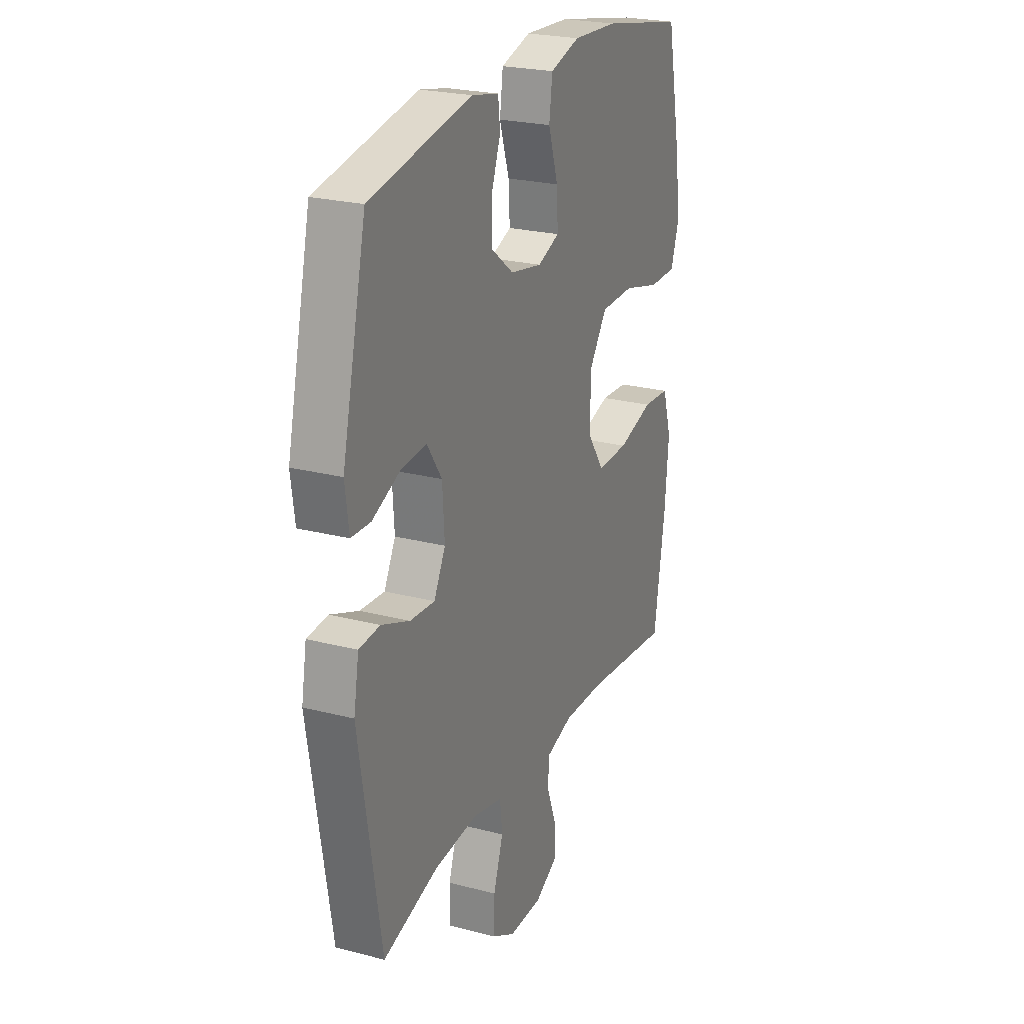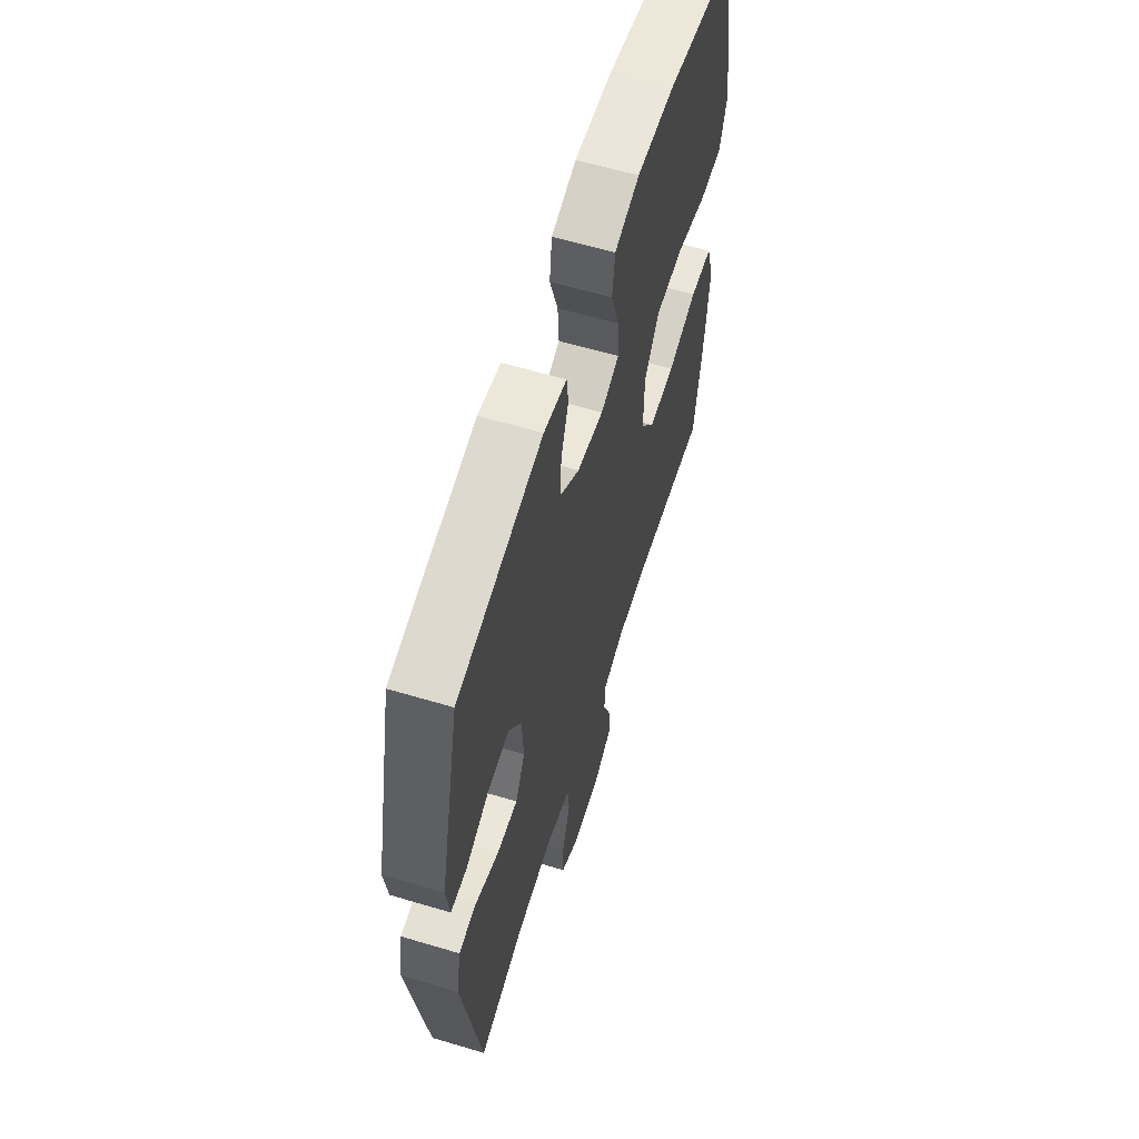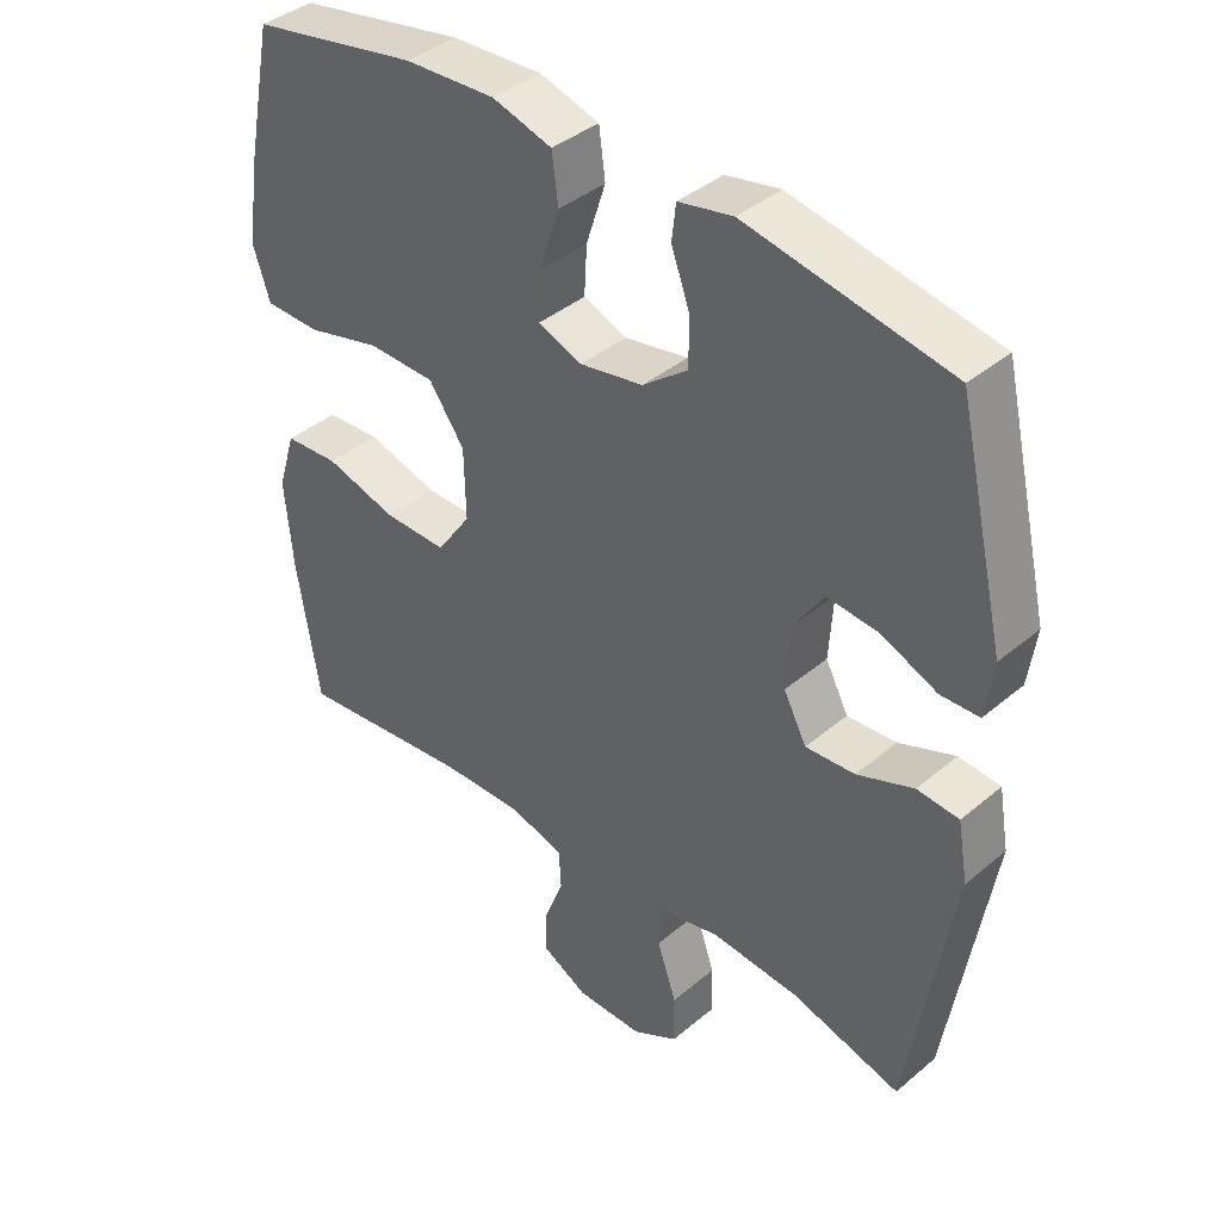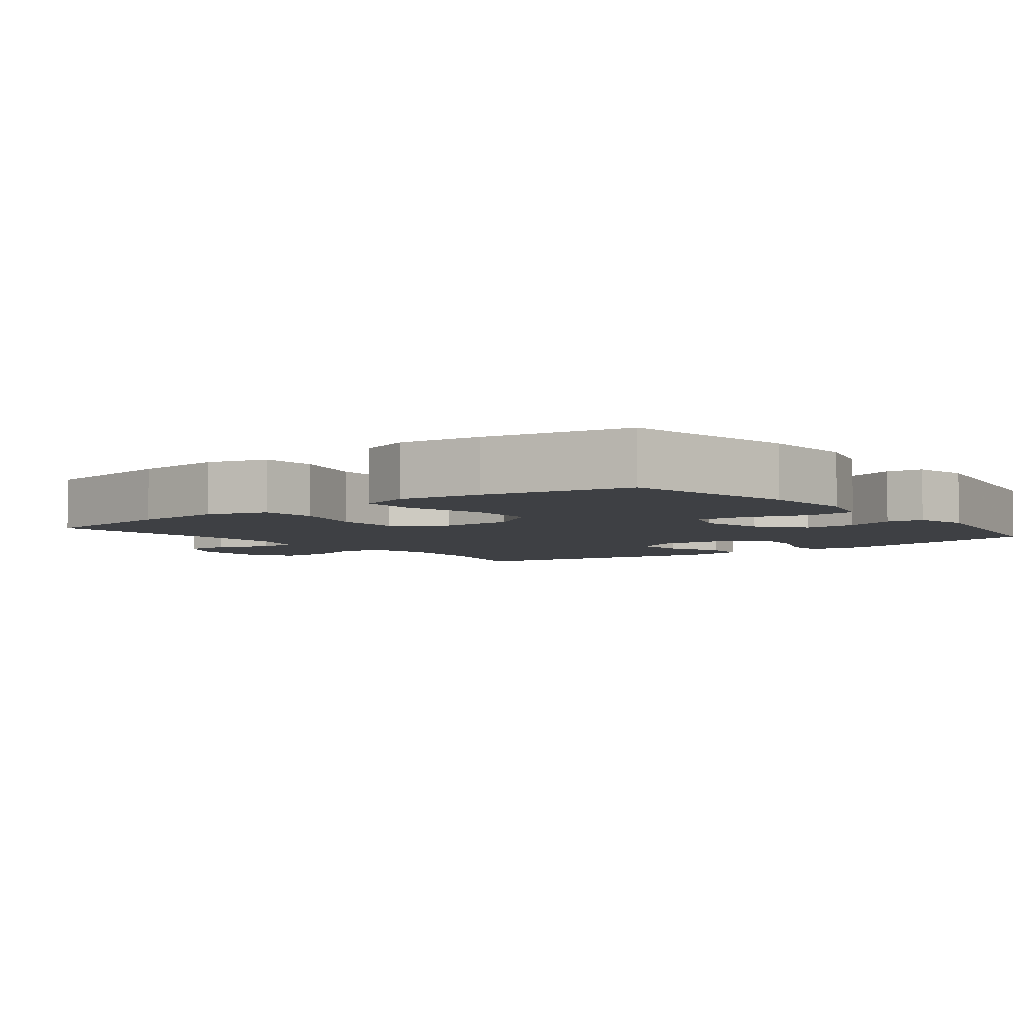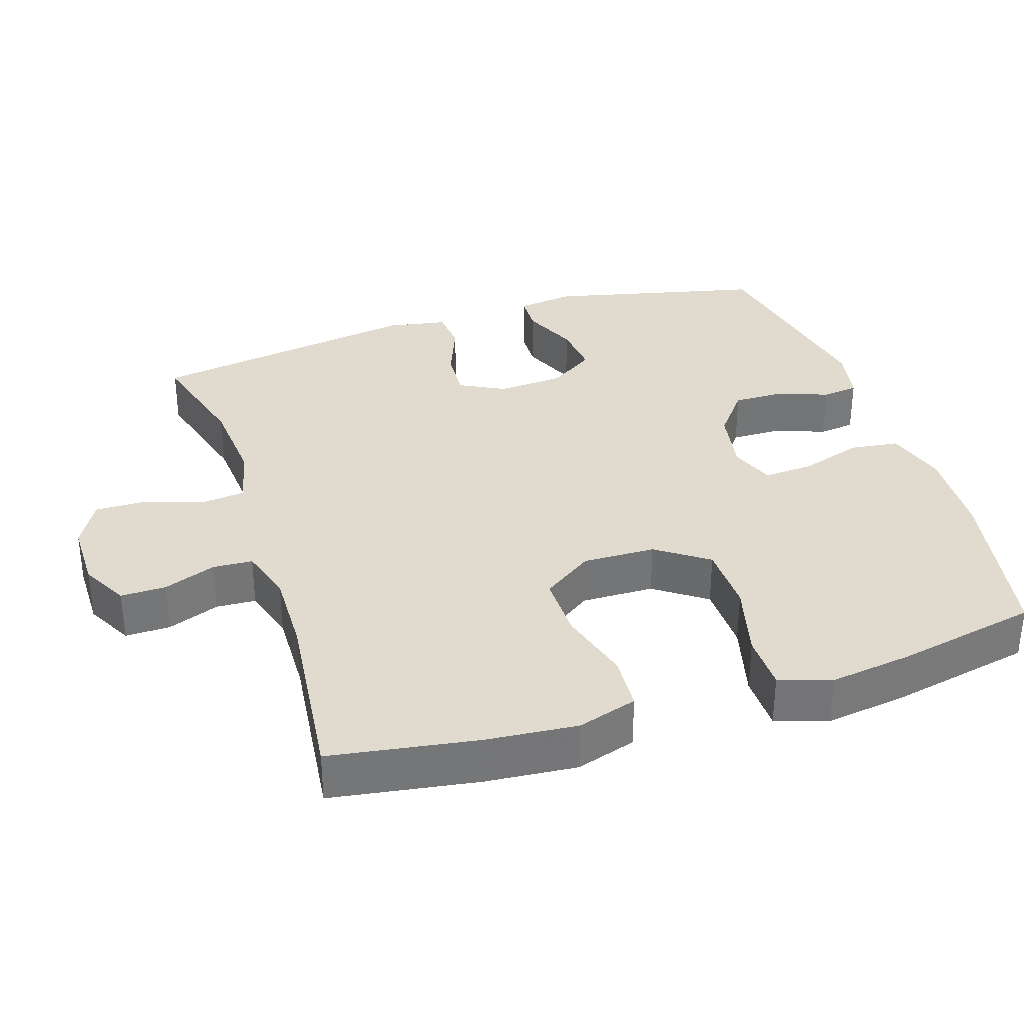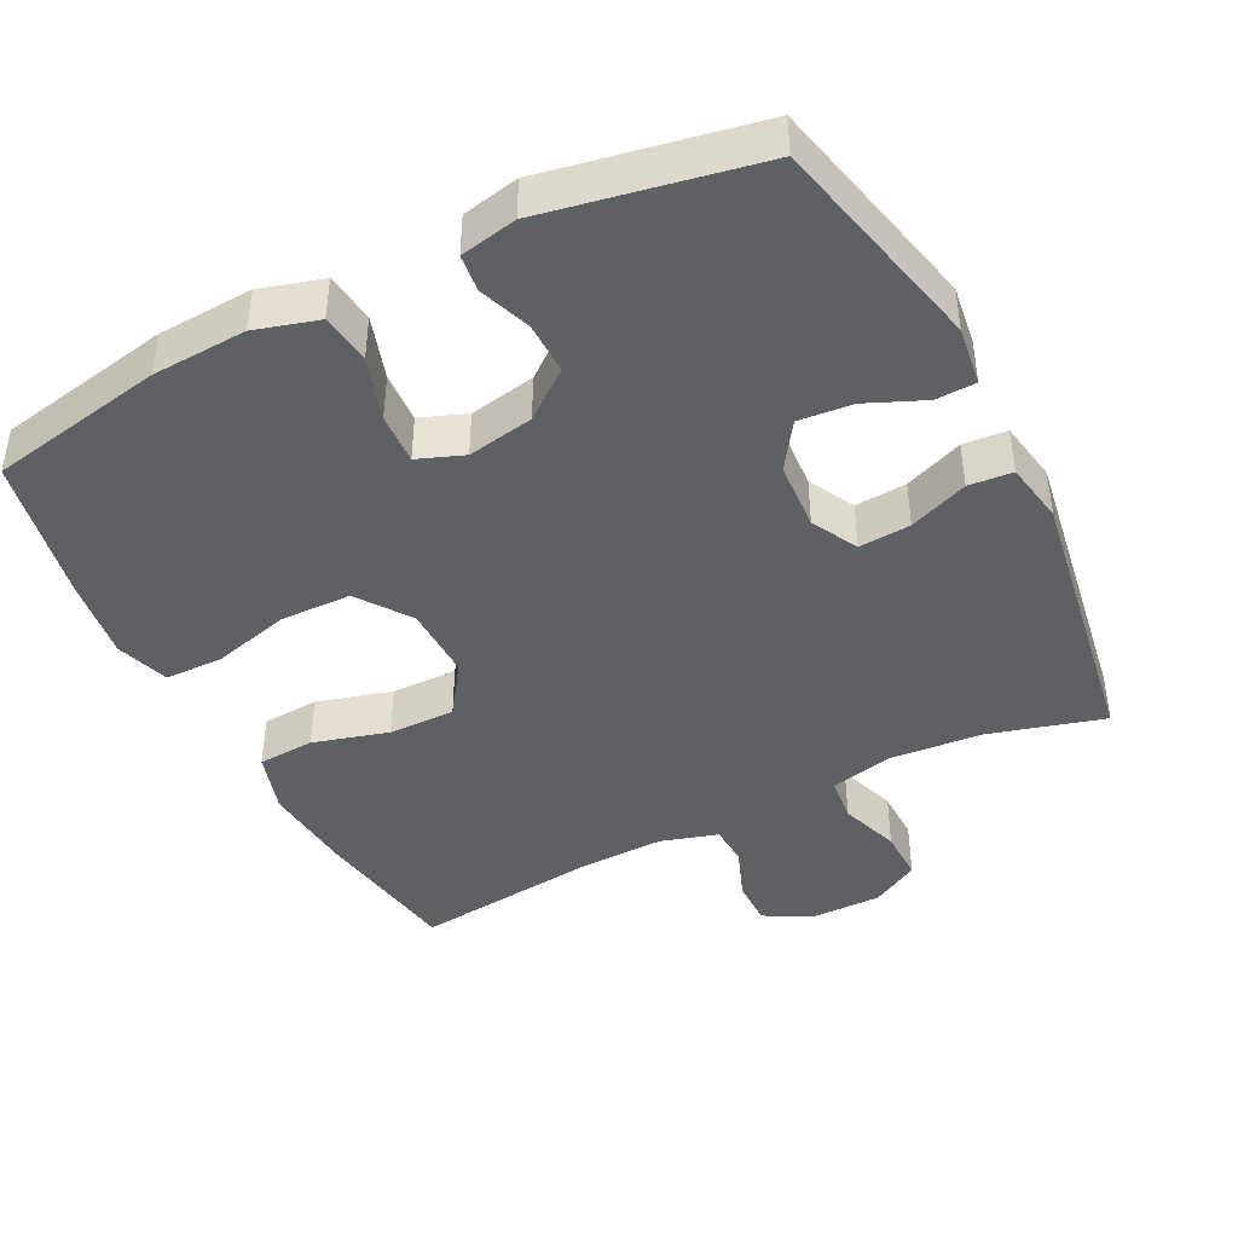
<metadata>
{"format":"obj","ext":"obj","renderer":"f3d","projection":"perspective","resolution":1024,"background":"white","views":[{"elev":24.1,"azim":113.3,"up":"+Z"},{"elev":60.5,"azim":107.0,"up":"+Z"},{"elev":39.8,"azim":44.0,"up":"+Z"},{"elev":-4.8,"azim":-51.9,"up":"+Y"},{"elev":33.7,"azim":-107.9,"up":"+Y"},{"elev":-42.7,"azim":26.9,"up":"+Y"}]}
</metadata>
<code>
v -0.5 0.07 0.5
v -0.26 0.07 0.546
v -0.13 0.07 0.553
v -0.044 0.07 0.528
v -0.035 0.07 0.459
v -0.063 0.07 0.372
v -0.067 0.07 0.302
v -0.004 0.07 0.278
v 0.087 0.07 0.295
v 0.152 0.07 0.346
v 0.151 0.07 0.417
v 0.125 0.07 0.488
v 0.131 0.07 0.539
v 0.209 0.07 0.555
v 0.5 0.07 0.5
v 0.57 0.07 0.199
v 0.559 0.07 0.118
v 0.504 0.07 0.116
v 0.425 0.07 0.15
v 0.351 0.07 0.157
v 0.308 0.07 0.093
v 0.302 0.07 -0.001
v 0.335 0.07 -0.064
v 0.406 0.07 -0.059
v 0.487 0.07 -0.027
v 0.547 0.07 -0.032
v 0.562 0.07 -0.117
v 0.5 0.07 -0.5
v 0.342 0.07 -0.456
v 0.215 0.07 -0.446
v 0.13 0.07 -0.466
v 0.123 0.07 -0.528
v 0.151 0.07 -0.61
v 0.152 0.07 -0.682
v 0.086 0.07 -0.719
v -0.01 0.07 -0.719
v -0.076 0.07 -0.684
v -0.075 0.07 -0.62
v -0.047 0.07 -0.547
v -0.05 0.07 -0.491
v -0.127 0.07 -0.468
v -0.246 0.07 -0.471
v -0.5 0.07 -0.5
v -0.532 0.07 -0.295
v -0.543 0.07 -0.167
v -0.517 0.07 -0.083
v -0.439 0.07 -0.078
v -0.336 0.07 -0.107
v -0.245 0.07 -0.108
v -0.196 0.07 -0.037
v -0.198 0.07 0.065
v -0.249 0.07 0.137
v -0.346 0.07 0.139
v -0.453 0.07 0.111
v -0.533 0.07 0.112
v -0.557 0.07 0.185
v -0.541 0.07 0.299
v -0.5 0 0.5
v -0.26 0 0.546
v -0.13 0 0.553
v -0.044 0 0.528
v -0.035 0 0.459
v -0.063 0 0.372
v -0.067 0 0.302
v -0.004 0 0.278
v 0.087 0 0.295
v 0.152 0 0.346
v 0.151 0 0.417
v 0.125 0 0.488
v 0.131 0 0.539
v 0.209 0 0.555
v 0.5 0 0.5
v 0.57 0 0.199
v 0.559 0 0.118
v 0.504 0 0.116
v 0.425 0 0.15
v 0.351 0 0.157
v 0.308 0 0.093
v 0.302 0 -0.001
v 0.335 0 -0.064
v 0.406 0 -0.059
v 0.487 0 -0.027
v 0.547 0 -0.032
v 0.562 0 -0.117
v 0.5 0 -0.5
v 0.342 0 -0.456
v 0.215 0 -0.446
v 0.13 0 -0.466
v 0.123 0 -0.528
v 0.151 0 -0.61
v 0.152 0 -0.682
v 0.086 0 -0.719
v -0.01 0 -0.719
v -0.076 0 -0.684
v -0.075 0 -0.62
v -0.047 0 -0.547
v -0.05 0 -0.491
v -0.127 0 -0.468
v -0.246 0 -0.471
v -0.5 0 -0.5
v -0.532 0 -0.295
v -0.543 0 -0.167
v -0.517 0 -0.083
v -0.439 0 -0.078
v -0.336 0 -0.107
v -0.245 0 -0.108
v -0.196 0 -0.037
v -0.198 0 0.065
v -0.249 0 0.137
v -0.346 0 0.139
v -0.453 0 0.111
v -0.533 0 0.112
v -0.557 0 0.185
v -0.541 0 0.299
f 4 5 6
f 3 4 6
f 2 3 6
f 1 2 6
f 57 1 6
f 56 57 6
f 55 56 6
f 54 55 6
f 53 54 6
f 52 53 6 7
f 51 52 7 8
f 50 51 8 9
f 49 50 9 10
f 46 47 48
f 45 46 48
f 44 45 48
f 43 44 48
f 42 43 48
f 41 42 48 49
f 40 41 49 10
f 37 38 39
f 36 37 39
f 35 36 39
f 34 35 39
f 33 34 39
f 32 33 39
f 39 40 10
f 32 39 10
f 31 32 10
f 27 28 29
f 26 27 29
f 25 26 29
f 24 25 29
f 23 24 29 30
f 22 23 30 31
f 17 18 19
f 16 17 19
f 15 16 19
f 14 15 19
f 13 14 19
f 12 13 19
f 11 12 19
f 10 11 19 20
f 21 22 31 10
f 10 20 21
f 63 62 61
f 63 61 60
f 63 60 59
f 63 59 58
f 63 58 114
f 63 114 113
f 63 113 112
f 63 112 111
f 63 111 110
f 64 63 110 109
f 65 64 109 108
f 66 65 108 107
f 67 66 107 106
f 105 104 103
f 105 103 102
f 105 102 101
f 105 101 100
f 105 100 99
f 106 105 99 98
f 67 106 98 97
f 96 95 94
f 96 94 93
f 96 93 92
f 96 92 91
f 96 91 90
f 96 90 89
f 67 97 96
f 67 96 89
f 67 89 88
f 86 85 84
f 86 84 83
f 86 83 82
f 86 82 81
f 87 86 81 80
f 88 87 80 79
f 76 75 74
f 76 74 73
f 76 73 72
f 76 72 71
f 76 71 70
f 76 70 69
f 76 69 68
f 77 76 68 67
f 67 88 79 78
f 78 77 67
f 1 58 59 2
f 2 59 60 3
f 3 60 61 4
f 4 61 62 5
f 5 62 63 6
f 6 63 64 7
f 7 64 65 8
f 8 65 66 9
f 9 66 67 10
f 10 67 68 11
f 11 68 69 12
f 12 69 70 13
f 13 70 71 14
f 14 71 72 15
f 15 72 73 16
f 16 73 74 17
f 17 74 75 18
f 18 75 76 19
f 19 76 77 20
f 20 77 78 21
f 21 78 79 22
f 22 79 80 23
f 23 80 81 24
f 24 81 82 25
f 25 82 83 26
f 26 83 84 27
f 27 84 85 28
f 28 85 86 29
f 29 86 87 30
f 30 87 88 31
f 31 88 89 32
f 32 89 90 33
f 33 90 91 34
f 34 91 92 35
f 35 92 93 36
f 36 93 94 37
f 37 94 95 38
f 38 95 96 39
f 39 96 97 40
f 40 97 98 41
f 41 98 99 42
f 42 99 100 43
f 43 100 101 44
f 44 101 102 45
f 45 102 103 46
f 46 103 104 47
f 47 104 105 48
f 48 105 106 49
f 49 106 107 50
f 50 107 108 51
f 51 108 109 52
f 52 109 110 53
f 53 110 111 54
f 54 111 112 55
f 55 112 113 56
f 56 113 114 57
f 57 114 58 1

</code>
